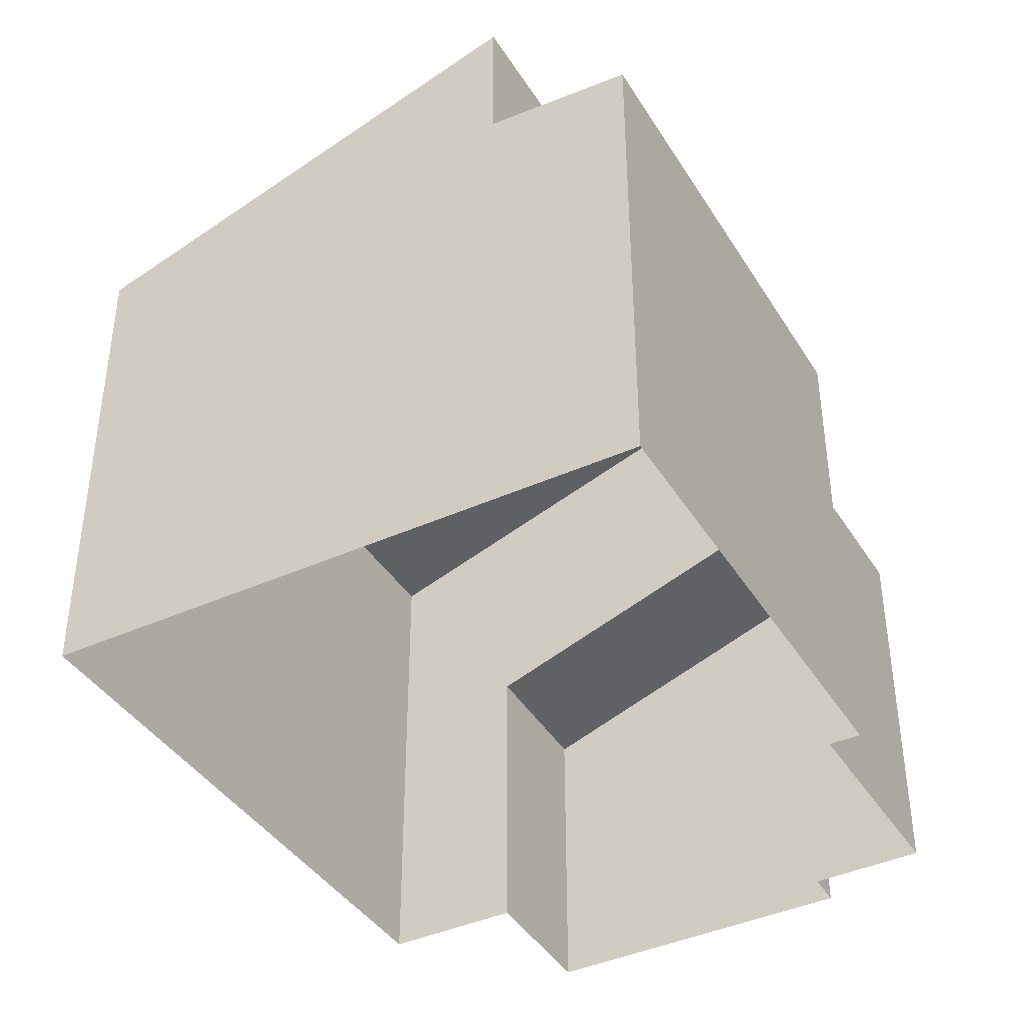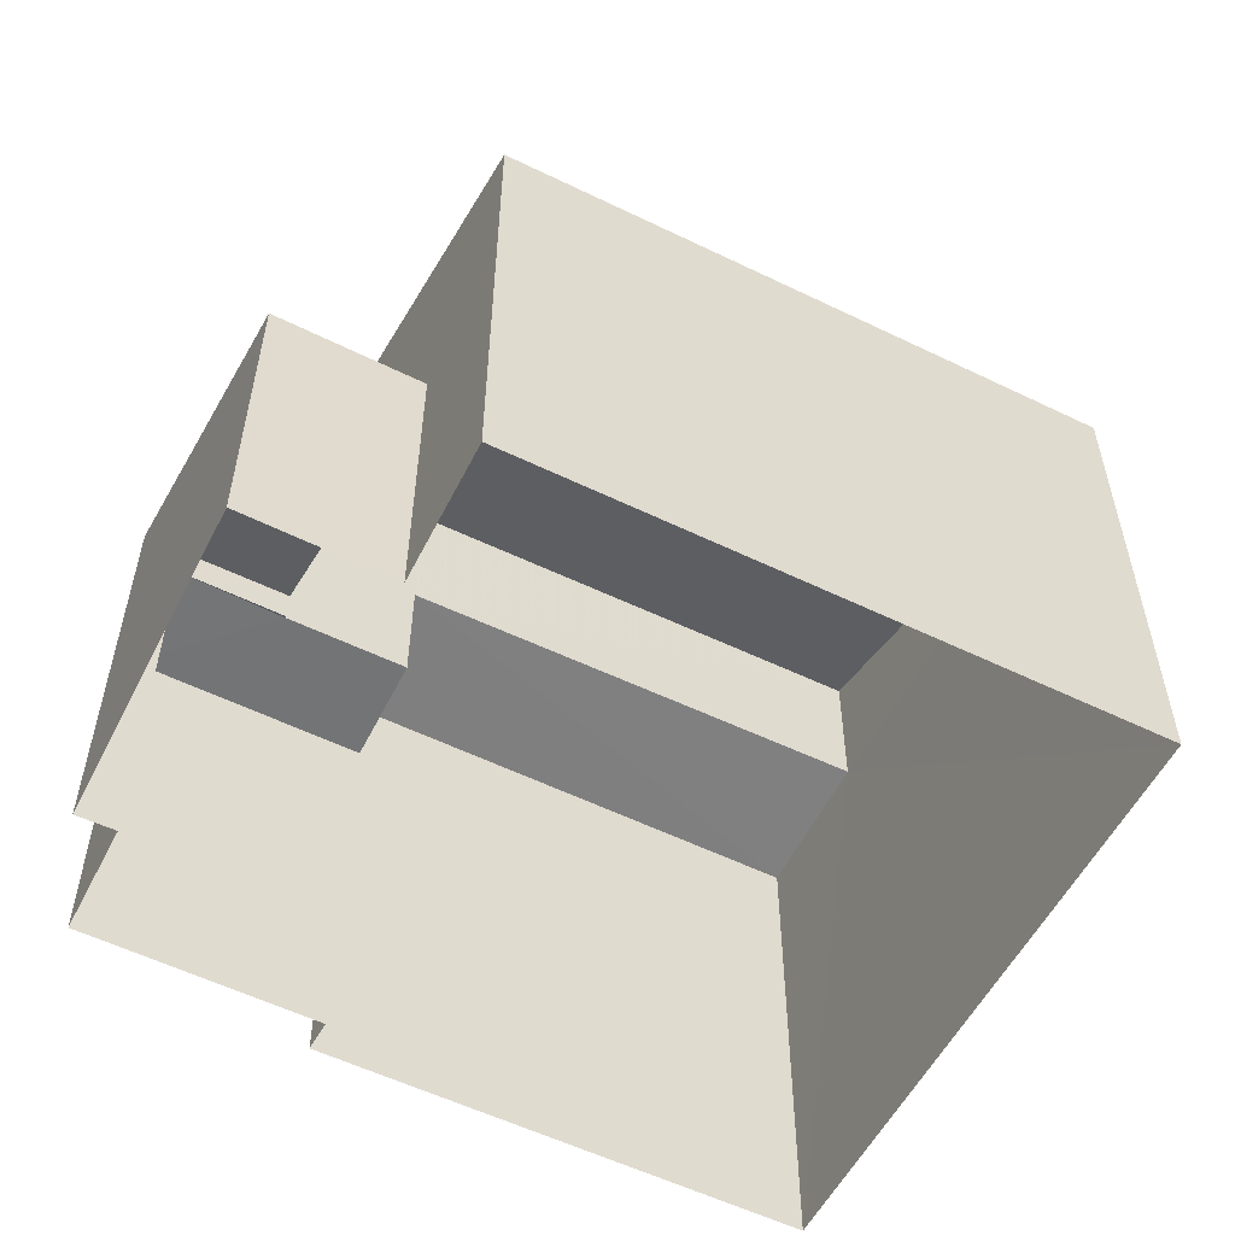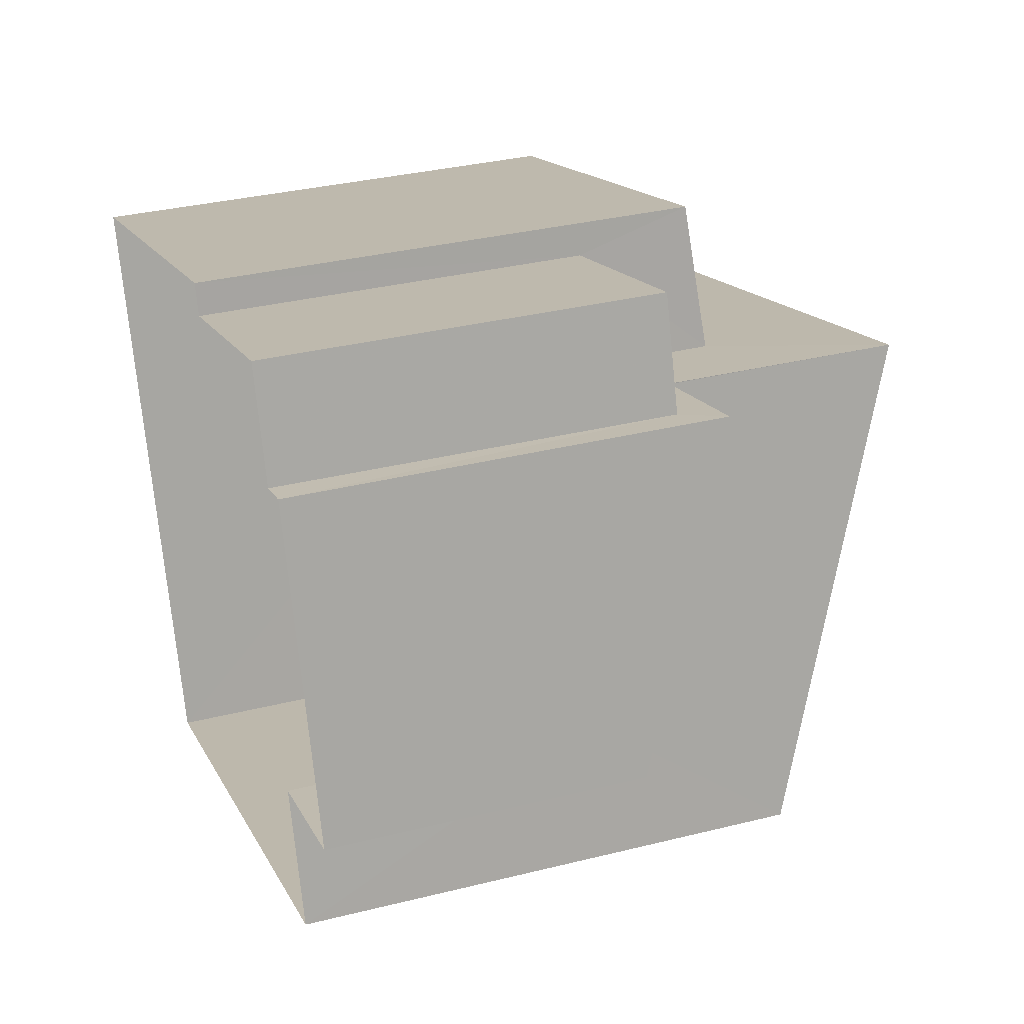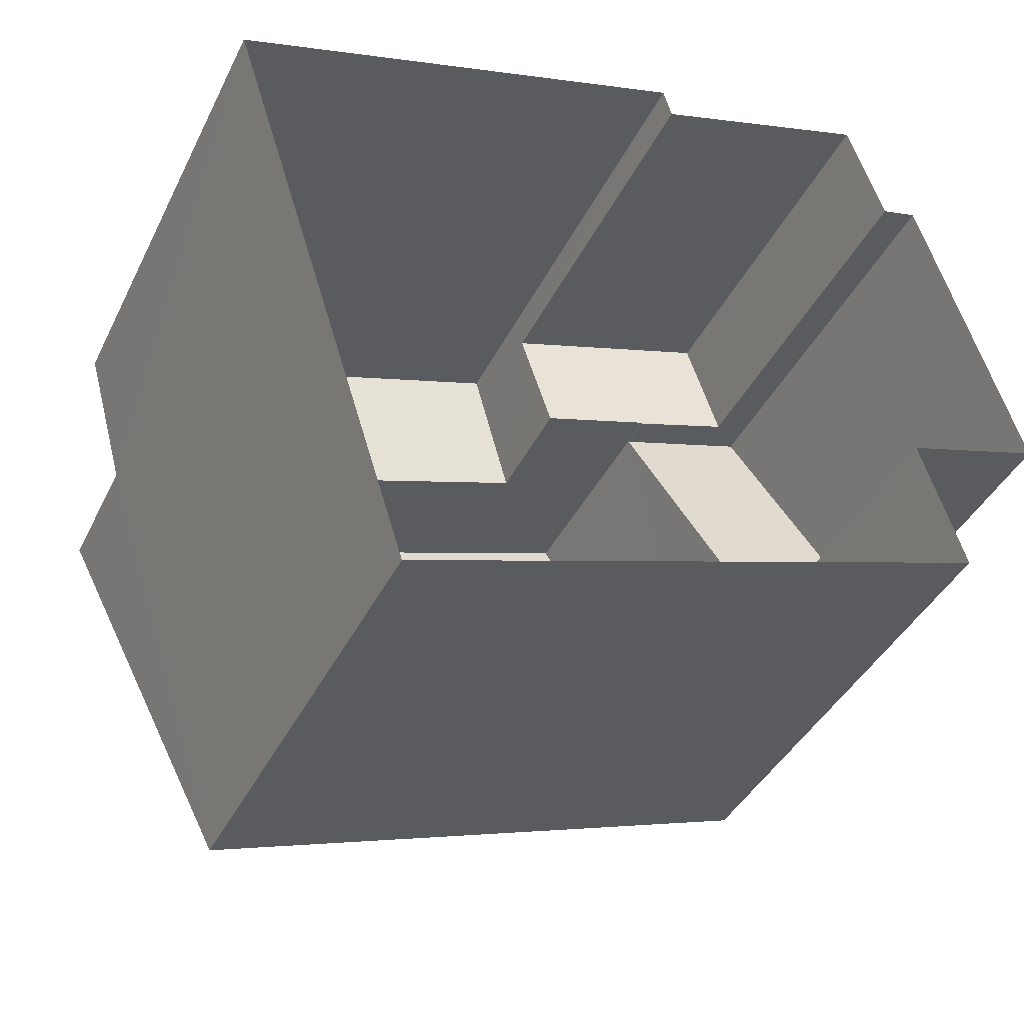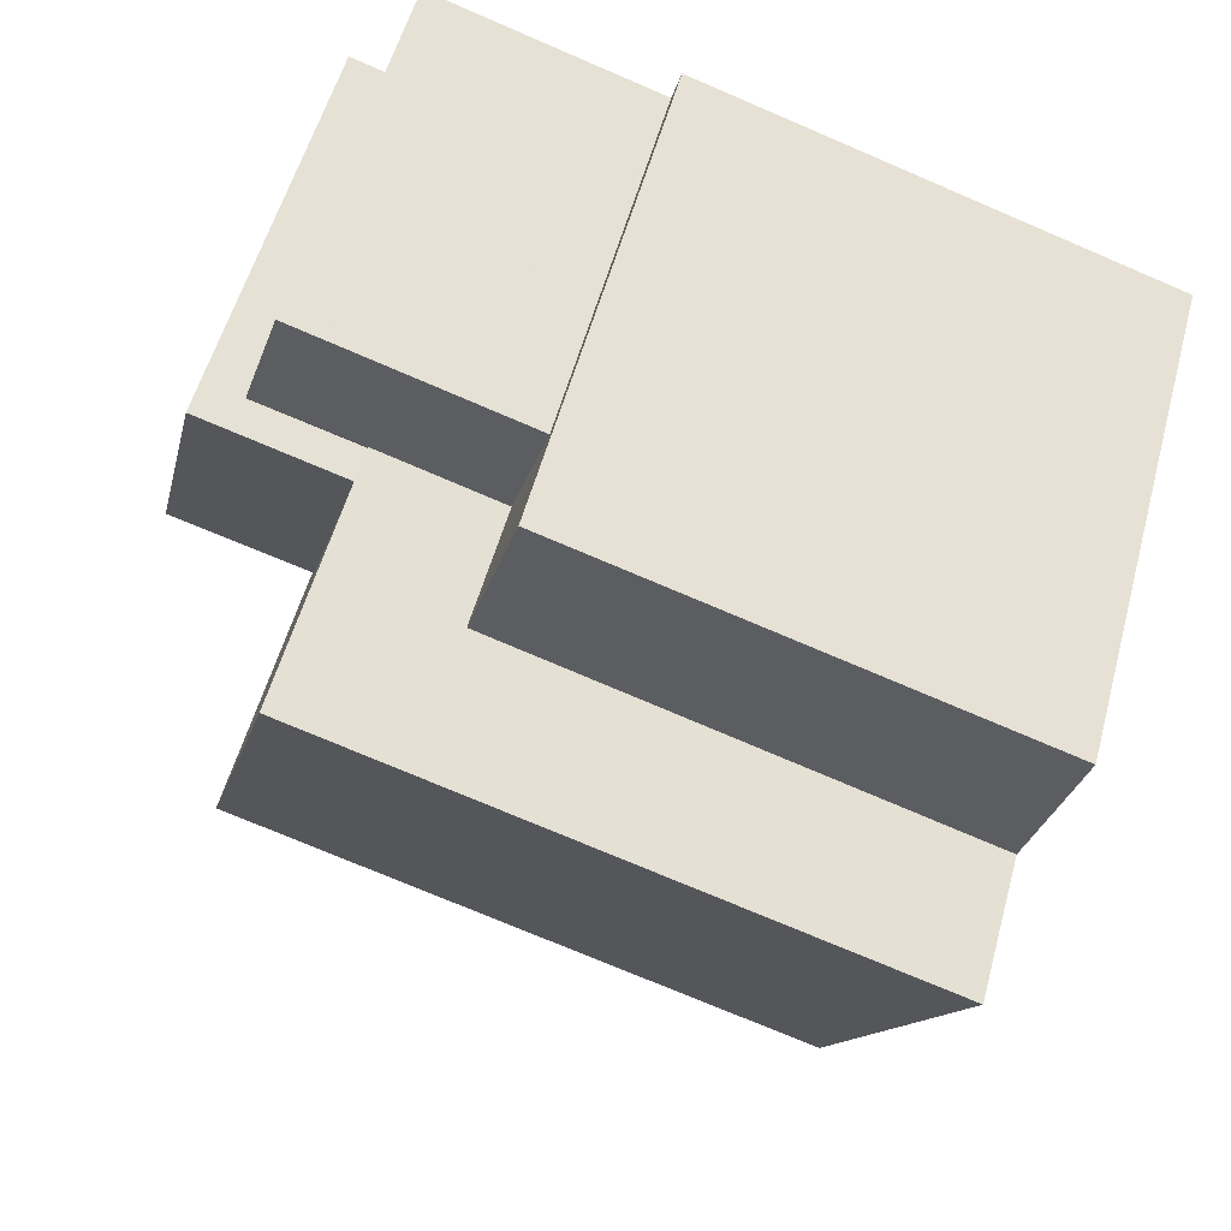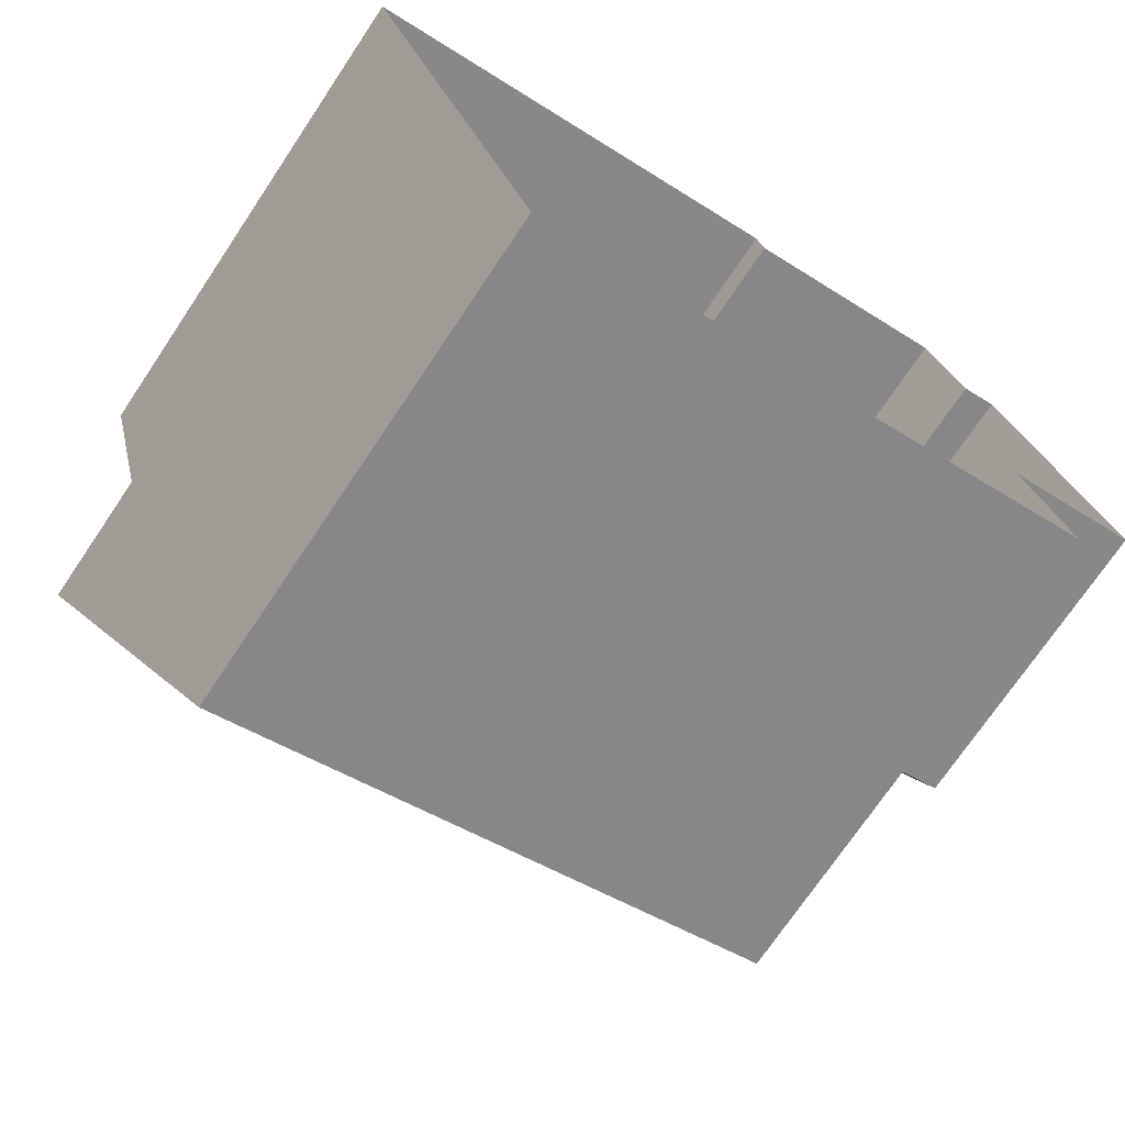
<metadata>
{"format":"obj","ext":"obj","renderer":"f3d","projection":"perspective","resolution":1024,"background":"white","views":[{"elev":-40.7,"azim":101.4,"up":"+Z"},{"elev":-56.0,"azim":-44.7,"up":"+Z"},{"elev":33.2,"azim":-109.0,"up":"+Y"},{"elev":-39.9,"azim":155.7,"up":"+Y"},{"elev":55.0,"azim":15.2,"up":"+Y"},{"elev":-72.6,"azim":146.1,"up":"+Y"}]}
</metadata>
<code>
v -2.23e+05 -1.274e+05 17.61
v -2.23e+05 -1.274e+05 17.61
v -2.23e+05 -1.274e+05 17.61
v -2.23e+05 -1.274e+05 17.61
v -2.23e+05 -1.274e+05 17.61
v -2.23e+05 -1.274e+05 17.61
v -2.23e+05 -1.274e+05 17.61
v -2.23e+05 -1.274e+05 17.61
v -2.23e+05 -1.274e+05 17.61
v -2.23e+05 -1.274e+05 17.61
v -2.23e+05 -1.274e+05 24.51
v -2.23e+05 -1.274e+05 24.38
v -2.23e+05 -1.274e+05 24.38
v -2.23e+05 -1.274e+05 24.51
v -2.23e+05 -1.274e+05 21.8
v -2.23e+05 -1.274e+05 23.29
v -2.23e+05 -1.274e+05 23.29
v -2.23e+05 -1.274e+05 21.8
v -2.23e+05 -1.274e+05 22.81
v -2.23e+05 -1.274e+05 22.81
v -2.23e+05 -1.274e+05 22.81
v -2.23e+05 -1.274e+05 22.81
v -2.23e+05 -1.274e+05 22.81
v -2.23e+05 -1.274e+05 22.81
v -2.23e+05 -1.274e+05 24.39
v -2.23e+05 -1.274e+05 26.43
v -2.23e+05 -1.274e+05 26.45
v -2.23e+05 -1.274e+05 24.37
f 1 2 3
f 4 3 5
f 4 5 6
f 7 2 8
f 7 8 9
f 10 5 7
f 3 2 5
f 5 2 7
f 11 12 13
f 11 14 12
f 15 16 17
f 18 15 17
f 19 20 21
f 21 20 22
f 23 24 20
f 20 24 22
f 25 26 27
f 25 28 26
f 20 16 27
f 27 16 25
f 25 15 1
f 19 16 20
f 1 15 2
f 16 15 25
f 6 24 13
f 13 24 11
f 6 5 24
f 11 24 23
f 23 20 11
f 20 27 11
f 11 26 14
f 11 27 26
f 18 9 8
f 18 17 9
f 21 22 10
f 7 21 10
f 5 10 22
f 24 5 22
f 28 1 3
f 28 25 1
f 7 9 21
f 9 17 21
f 21 16 19
f 21 17 16
f 26 28 14
f 28 3 14
f 14 4 12
f 14 3 4
f 12 4 6
f 13 12 6
f 2 18 8
f 2 15 18

</code>
